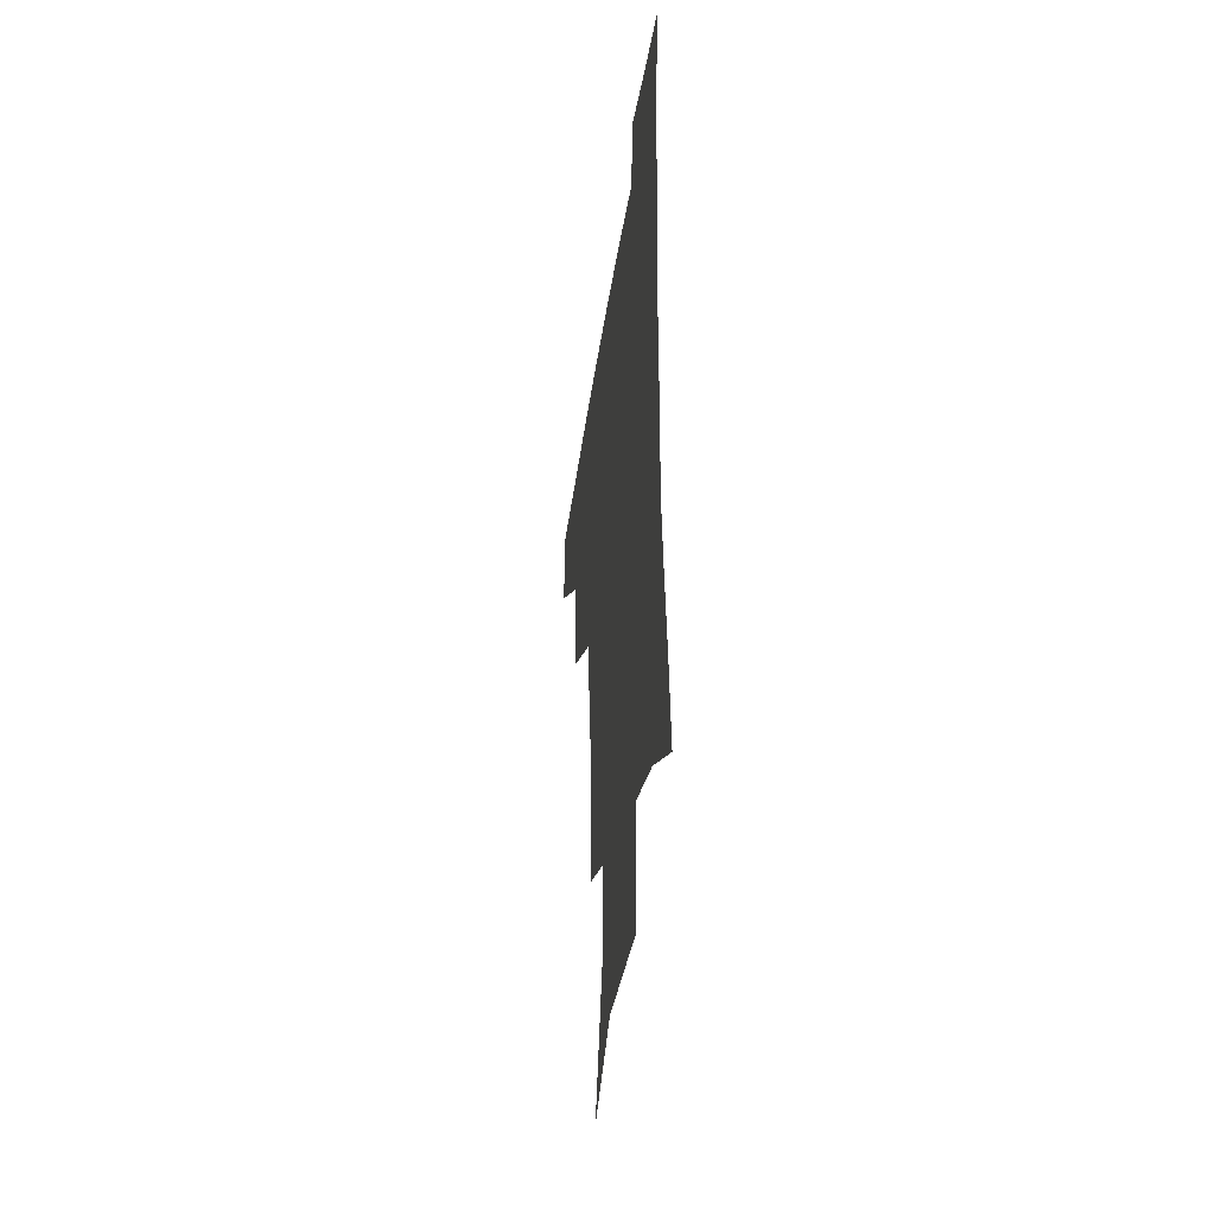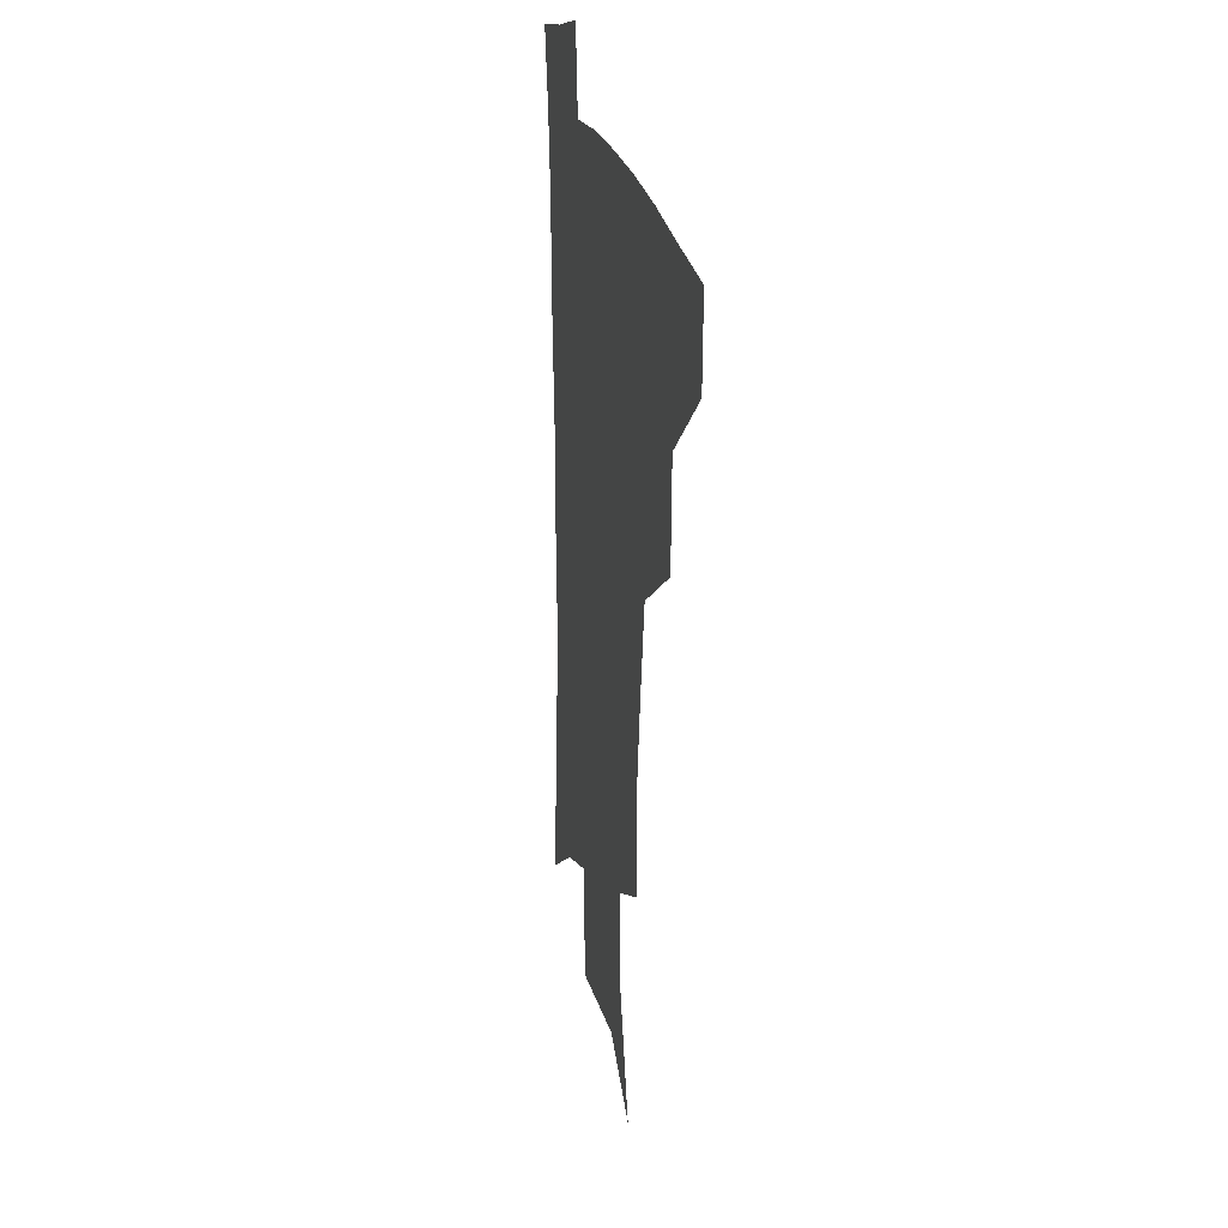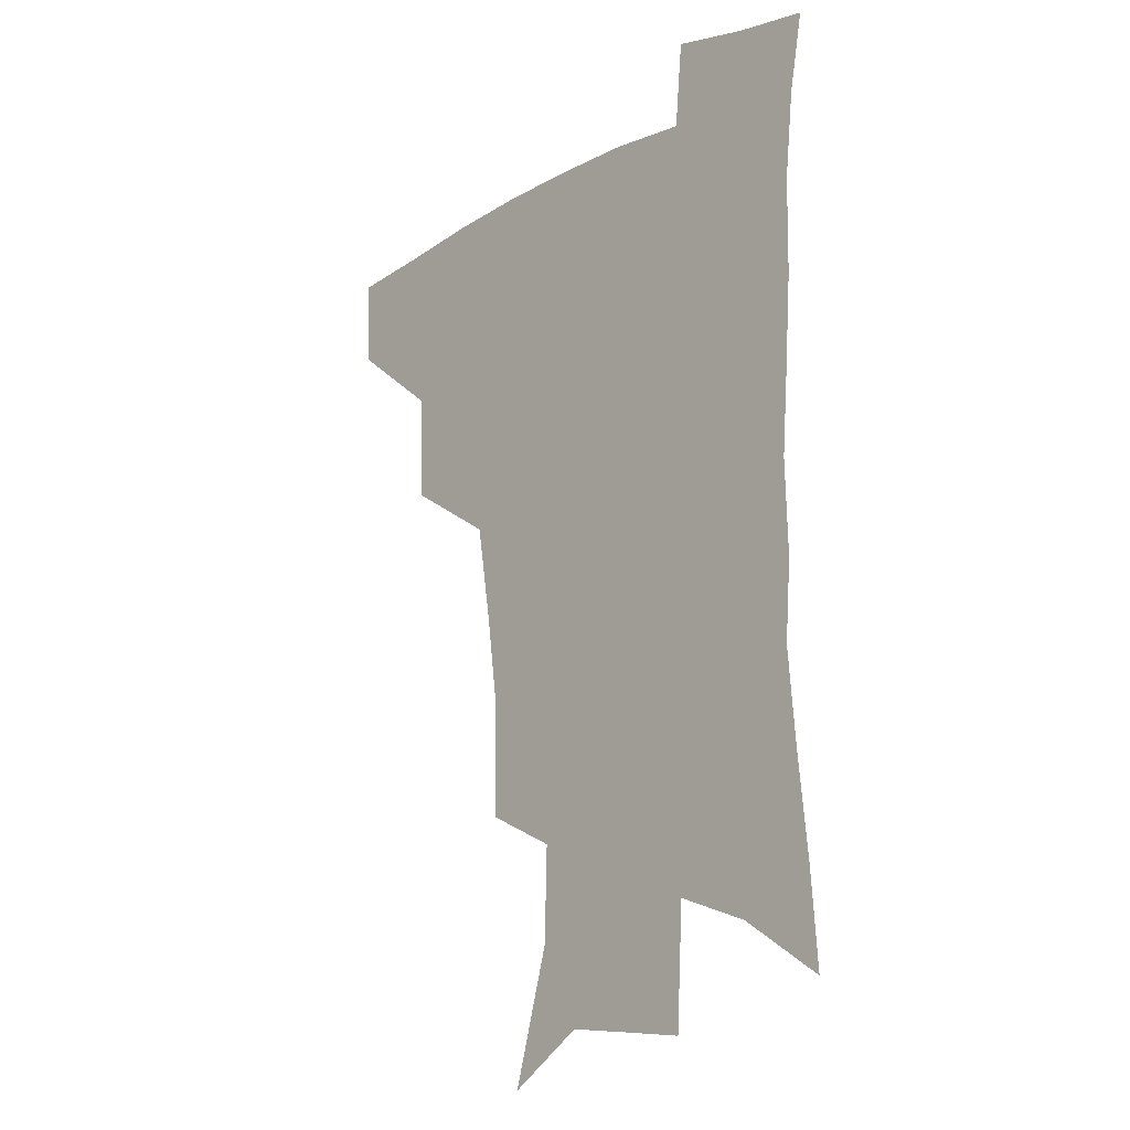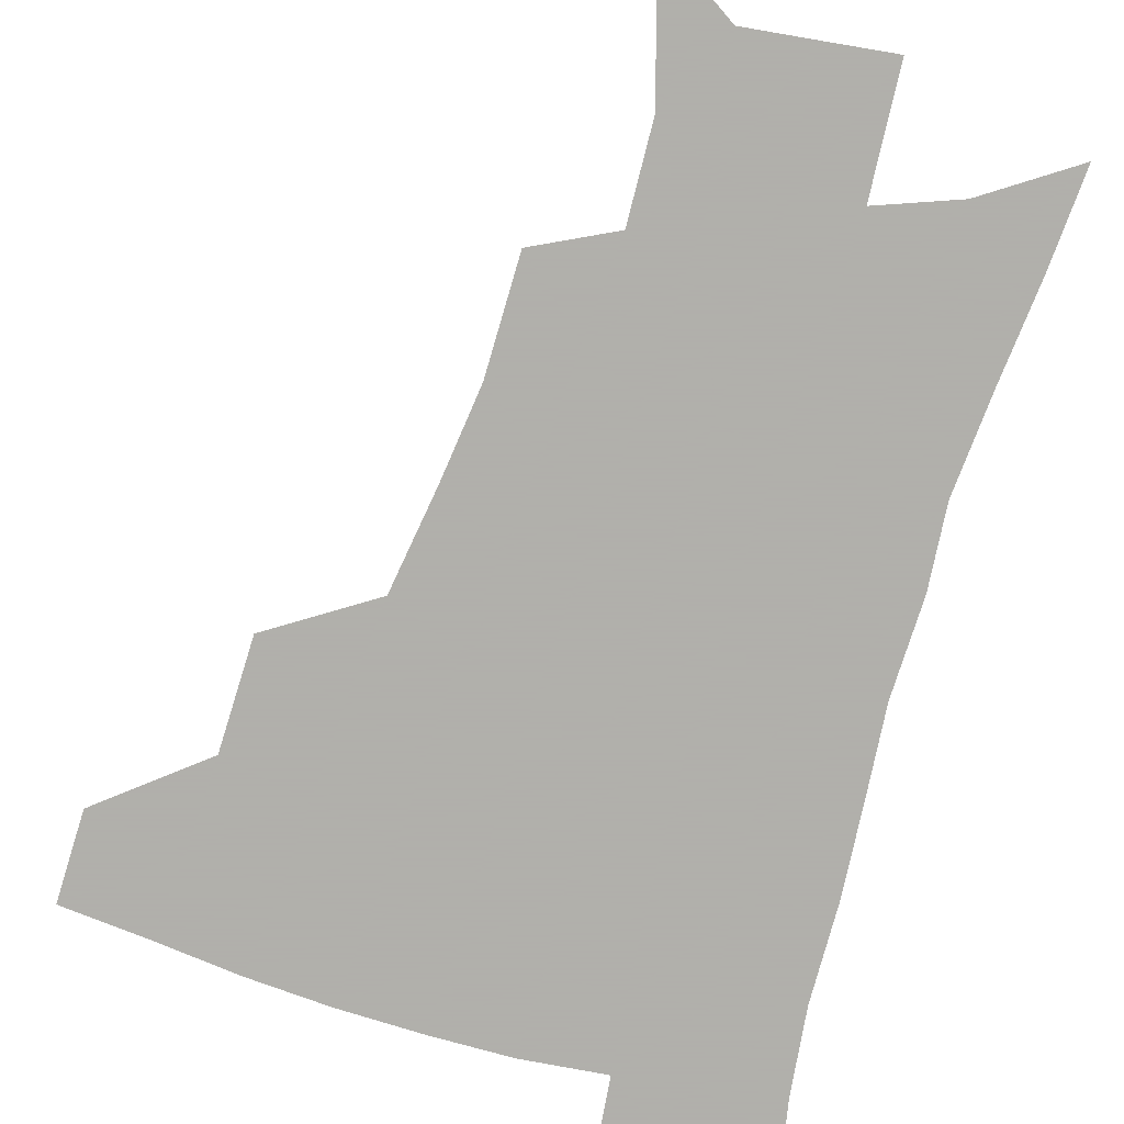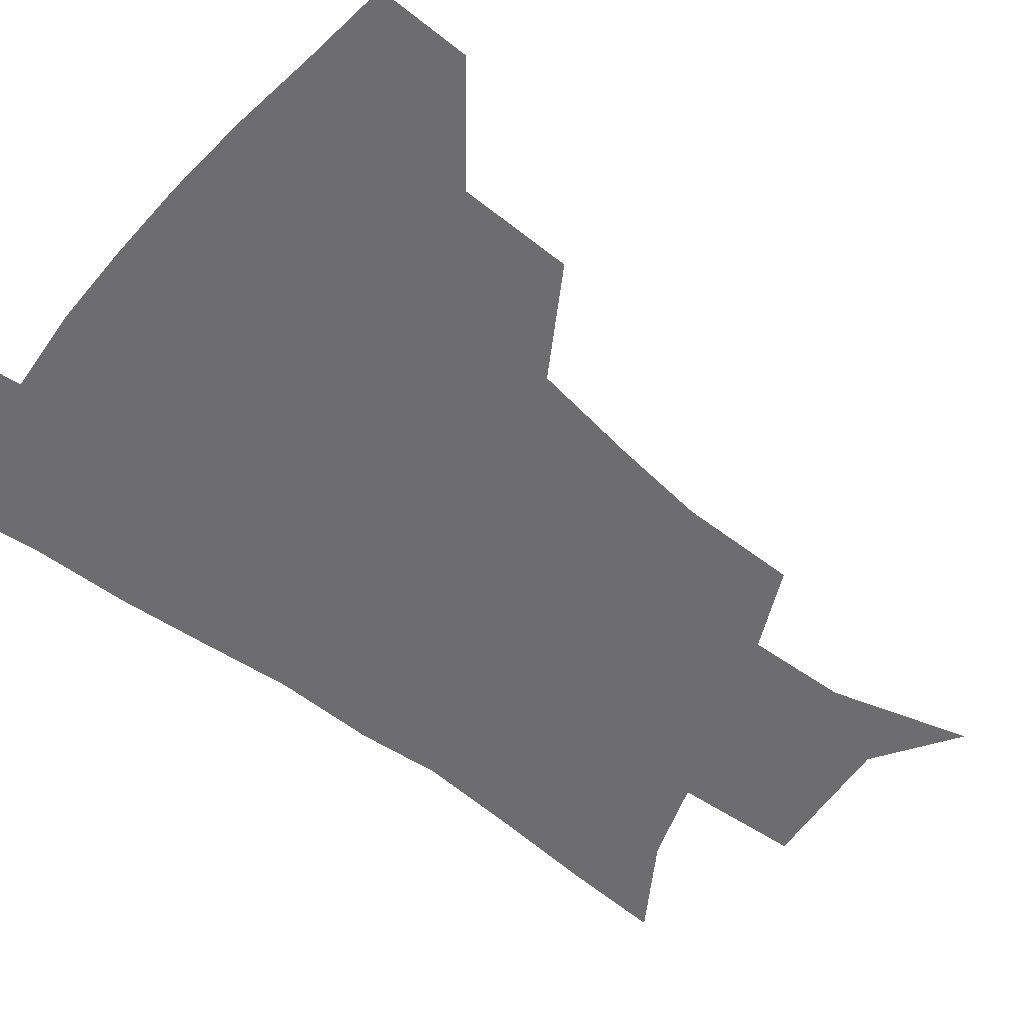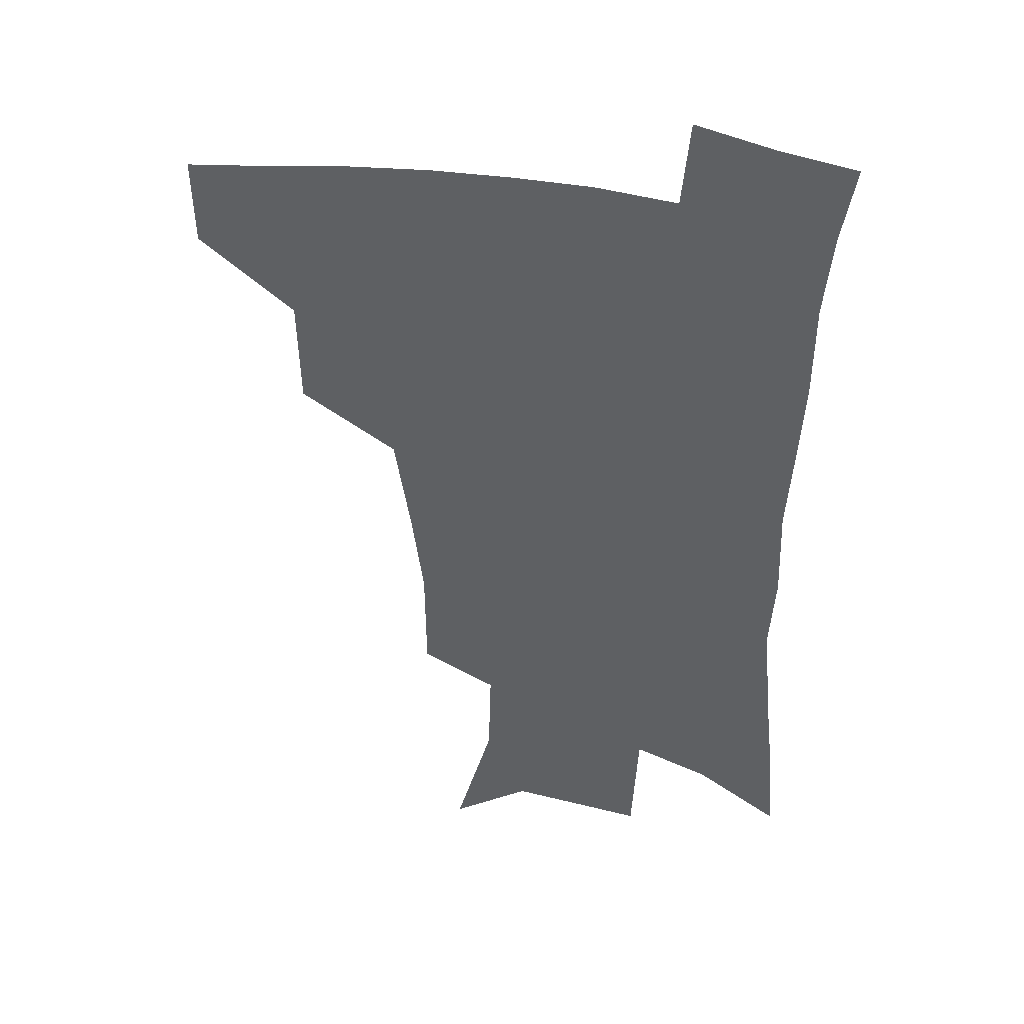
<metadata>
{"format":"obj","ext":"obj","renderer":"f3d","projection":"perspective","resolution":1024,"background":"white","views":[{"elev":-42.7,"azim":81.6,"up":"+Y"},{"elev":23.1,"azim":-101.6,"up":"+Y"},{"elev":-16.4,"azim":47.3,"up":"+Y"},{"elev":-78.4,"azim":-15.9,"up":"+Z"},{"elev":-54.1,"azim":-129.0,"up":"+Z"},{"elev":41.1,"azim":11.7,"up":"+Y"}]}
</metadata>
<code>
v 484.5 444.8 0
v 483.7 476.1 0
v 519.8 379.1 0
v 518.8 417.7 0
v 517.2 449.5 0
v 513.9 479.2 0
v 564.8 248.4 0
v 564.5 288.7 0
v 560.2 321.2 0
v 554.4 357.3 0
v 551 393.3 0
v 549 424.3 0
v 547.5 453.1 0
v 543.3 482.8 0
v 577.2 153.2 0
v 590.8 201.1 0
v 591.8 235.4 0
v 588.8 269.8 0
v 587 305.7 0
v 583.1 335.1 0
v 579.8 368.1 0
v 578.2 400.3 0
v 577.2 429 0
v 575.3 455.6 0
v 572.3 484.9 0
v 605.6 171.8 0
v 613 212.8 0
v 612 244.4 0
v 610.7 281.7 0
v 608.6 312.4 0
v 606.3 343 0
v 604.6 373.8 0
v 603.7 402.7 0
v 603.4 430.1 0
v 603.2 456.8 0
v 601.2 485.6 0
v 629.4 169.2 0
v 634.2 217.4 0
v 633.3 250.9 0
v 631.9 282.8 0
v 630.3 314.9 0
v 629.3 343.2 0
v 628.4 376 0
v 628.6 403.9 0
v 629.4 431 0
v 630.5 457 0
v 629.6 485.4 0
v 653.9 166.5 0
v 656.2 210 0
v 655 247.5 0
v 653.1 282.7 0
v 652.3 312.9 0
v 652.5 341 0
v 652 373.3 0
v 653.2 400.9 0
v 654.6 429.2 0
v 656.5 456.4 0
v 659 482.7 0
v 661.9 513.9 0
v 683.7 200.1 0
v 679.1 239.1 0
v 676.3 274.1 0
v 675.3 305.6 0
v 675.7 335.4 0
v 676.7 365.3 0
v 677.2 396.5 0
v 680 424.3 0
v 682 453.3 0
v 685.9 479.2 0
v 690.2 507.4 0
v 713.9 180.4 0
v 711.3 214.7 0
v 707.4 250.4 0
v 704.4 285 0
v 706.4 313.5 0
v 705.4 347.6 0
v 707.7 378.6 0
v 709.7 410.4 0
v 710.1 444.8 0
v 713.2 475.1 0
v 718.3 502.9 0
f 4 5 1
f 1 5 2
f 5 6 2
f 10 11 3
f 3 11 4
f 11 12 4
f 4 12 5
f 12 13 5
f 5 13 6
f 13 14 6
f 17 18 7
f 7 18 8
f 18 19 8
f 8 19 9
f 19 20 9
f 9 20 10
f 20 21 10
f 10 21 11
f 21 22 11
f 11 22 12
f 22 23 12
f 12 23 13
f 23 24 13
f 13 24 14
f 24 25 14
f 15 26 16
f 26 27 16
f 16 27 17
f 27 28 17
f 17 28 18
f 28 29 18
f 18 29 19
f 29 30 19
f 19 30 20
f 30 31 20
f 20 31 21
f 31 32 21
f 21 32 22
f 32 33 22
f 22 33 23
f 33 34 23
f 23 34 24
f 34 35 24
f 24 35 25
f 35 36 25
f 26 37 27
f 37 38 27
f 27 38 28
f 38 39 28
f 28 39 29
f 39 40 29
f 29 40 30
f 40 41 30
f 30 41 31
f 41 42 31
f 31 42 32
f 42 43 32
f 32 43 33
f 43 44 33
f 33 44 34
f 44 45 34
f 34 45 35
f 45 46 35
f 35 46 36
f 46 47 36
f 37 48 38
f 48 49 38
f 38 49 39
f 49 50 39
f 39 50 40
f 50 51 40
f 40 51 41
f 51 52 41
f 41 52 42
f 52 53 42
f 42 53 43
f 53 54 43
f 43 54 44
f 54 55 44
f 44 55 45
f 55 56 45
f 45 56 46
f 56 57 46
f 46 57 47
f 57 58 47
f 49 60 50
f 60 61 50
f 50 61 51
f 61 62 51
f 51 62 52
f 62 63 52
f 52 63 53
f 63 64 53
f 53 64 54
f 64 65 54
f 54 65 55
f 65 66 55
f 55 66 56
f 66 67 56
f 56 67 57
f 67 68 57
f 57 68 58
f 68 69 58
f 58 69 59
f 69 70 59
f 60 71 61
f 71 72 61
f 61 72 62
f 72 73 62
f 62 73 63
f 73 74 63
f 63 74 64
f 74 75 64
f 64 75 65
f 75 76 65
f 65 76 66
f 76 77 66
f 66 77 67
f 77 78 67
f 67 78 68
f 78 79 68
f 68 79 69
f 79 80 69
f 69 80 70
f 80 81 70

</code>
